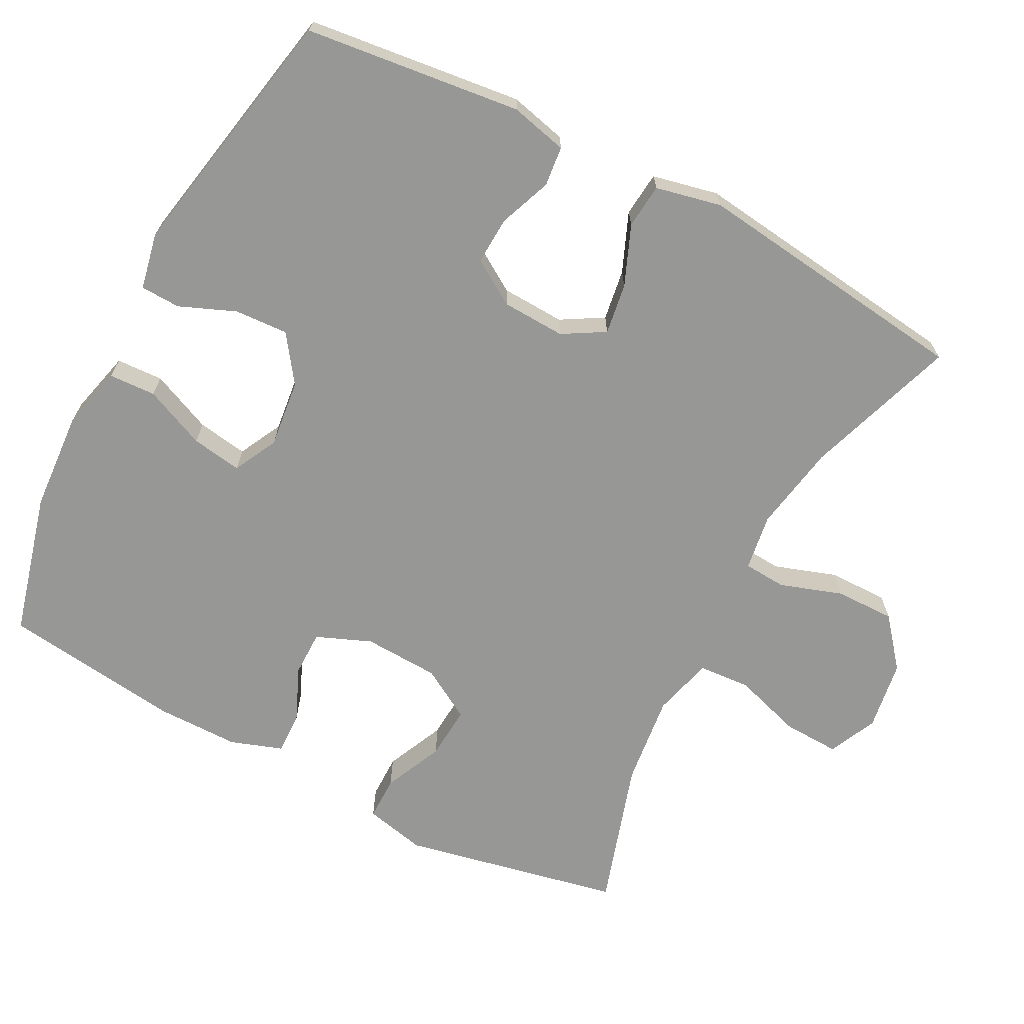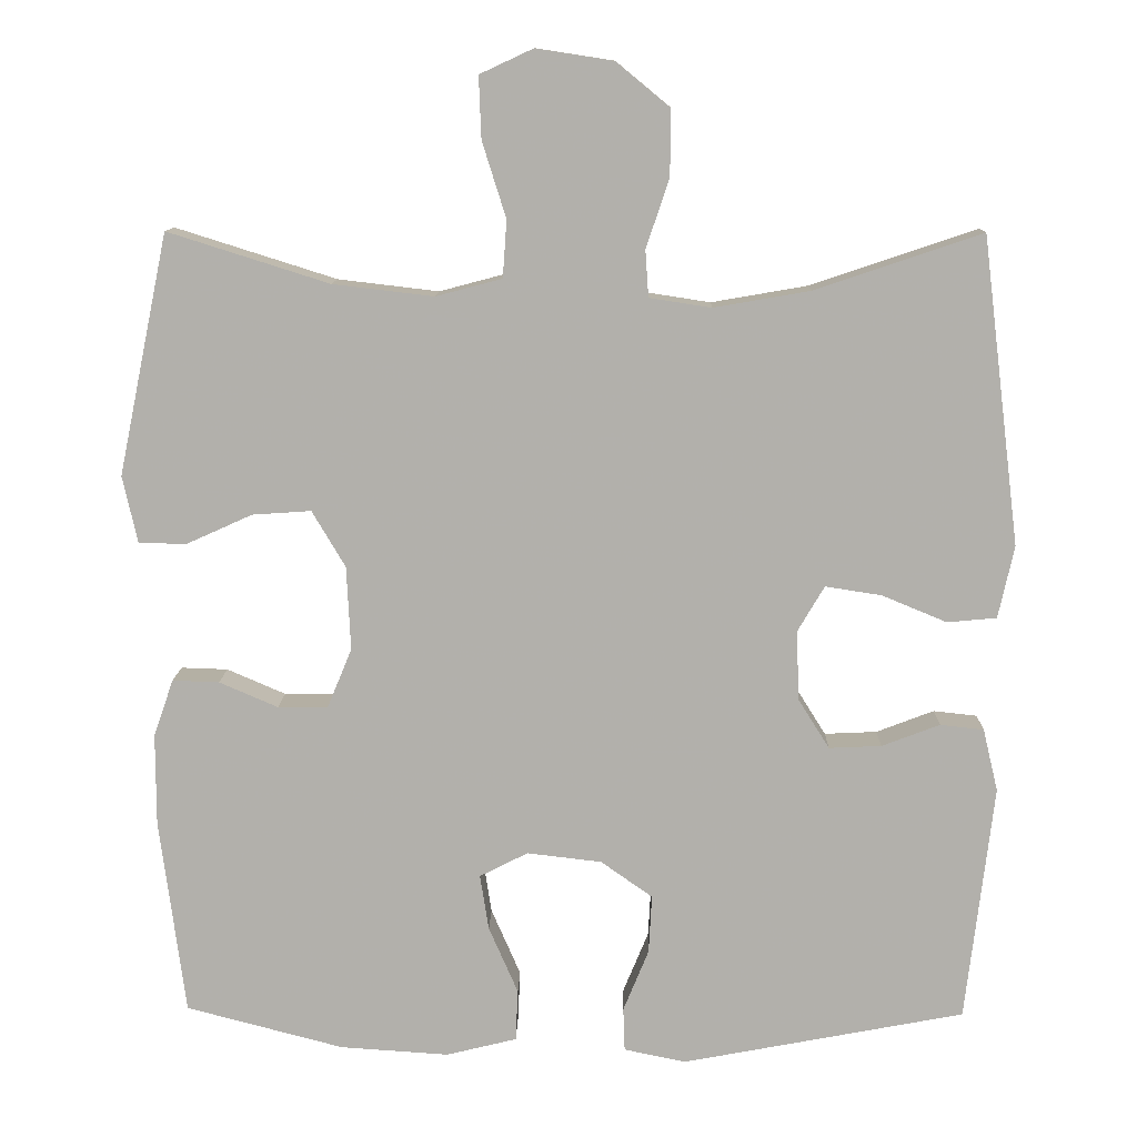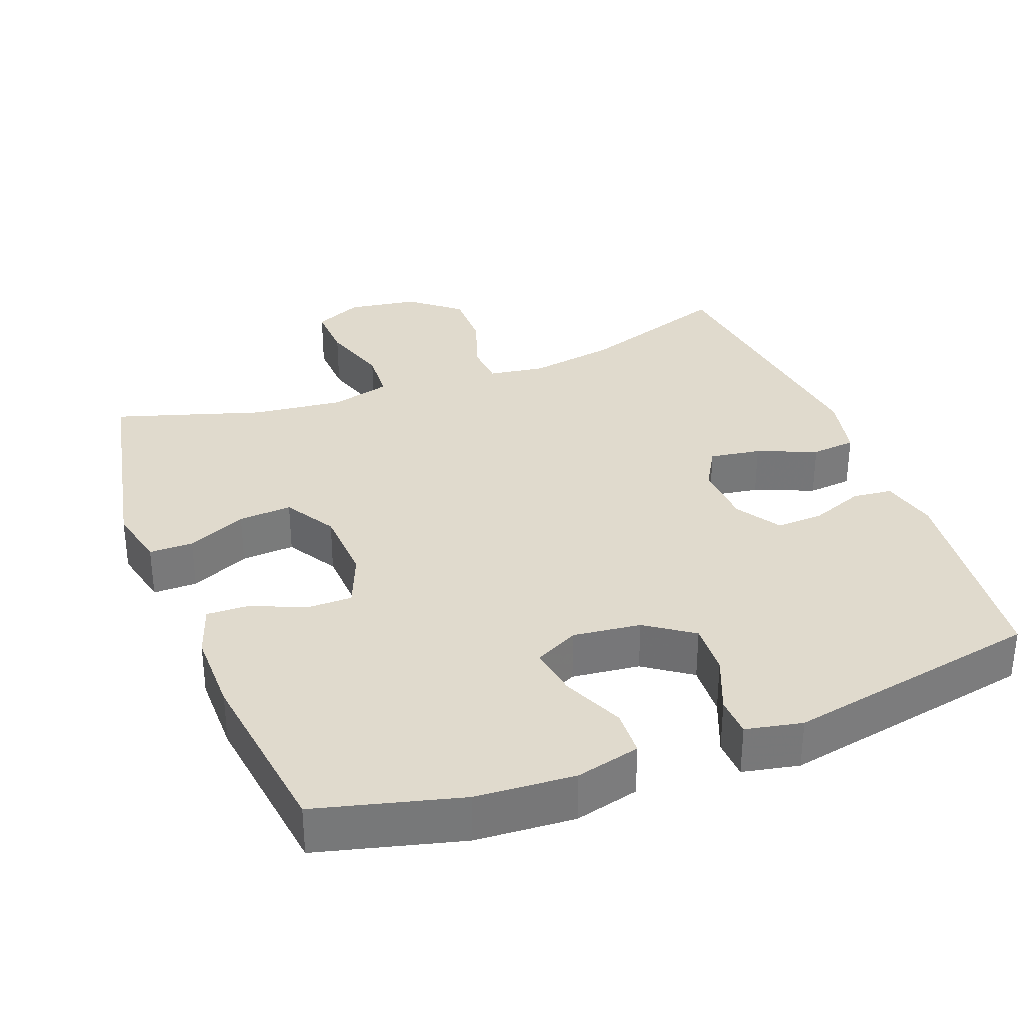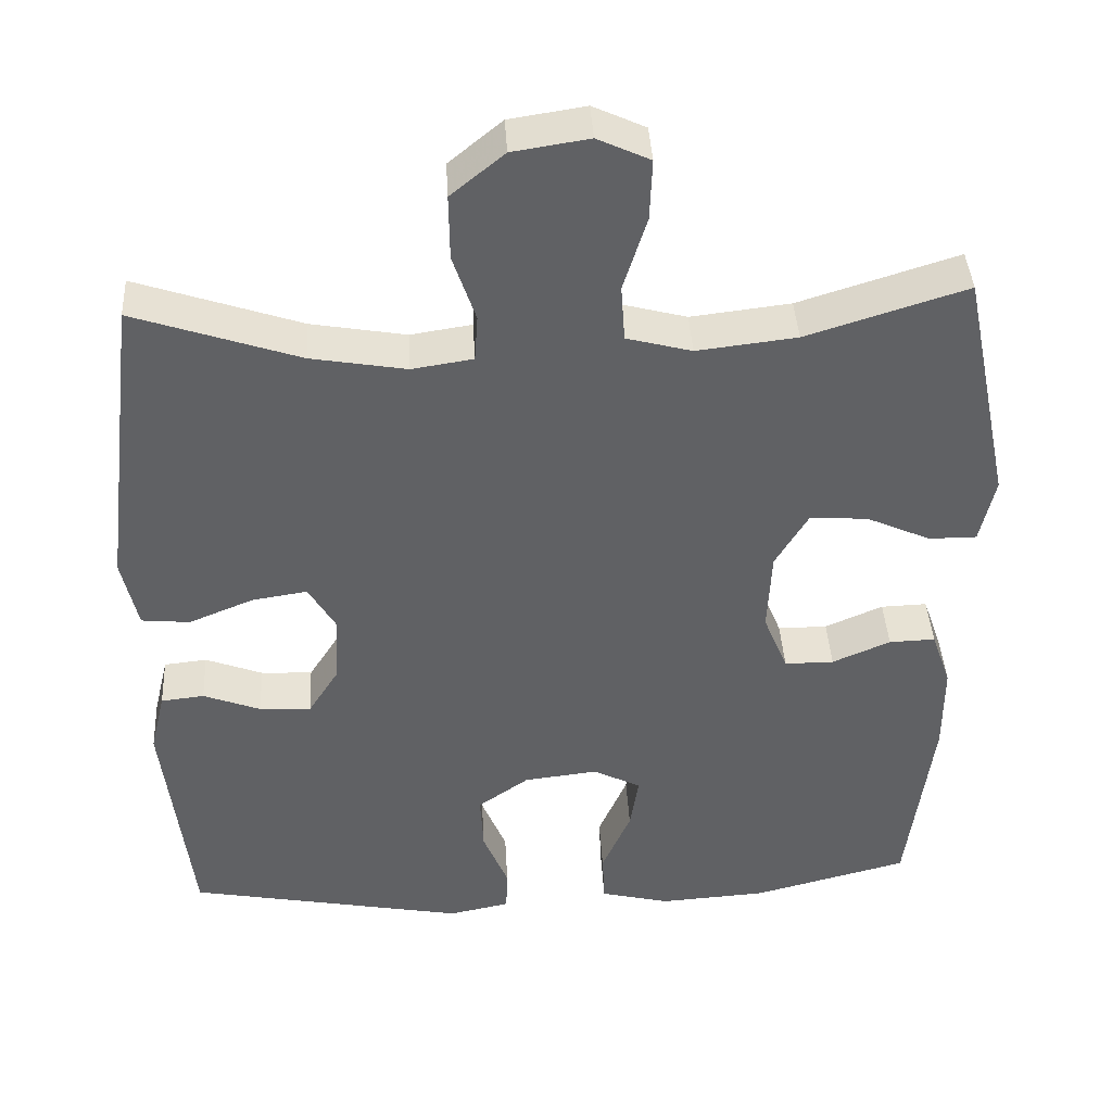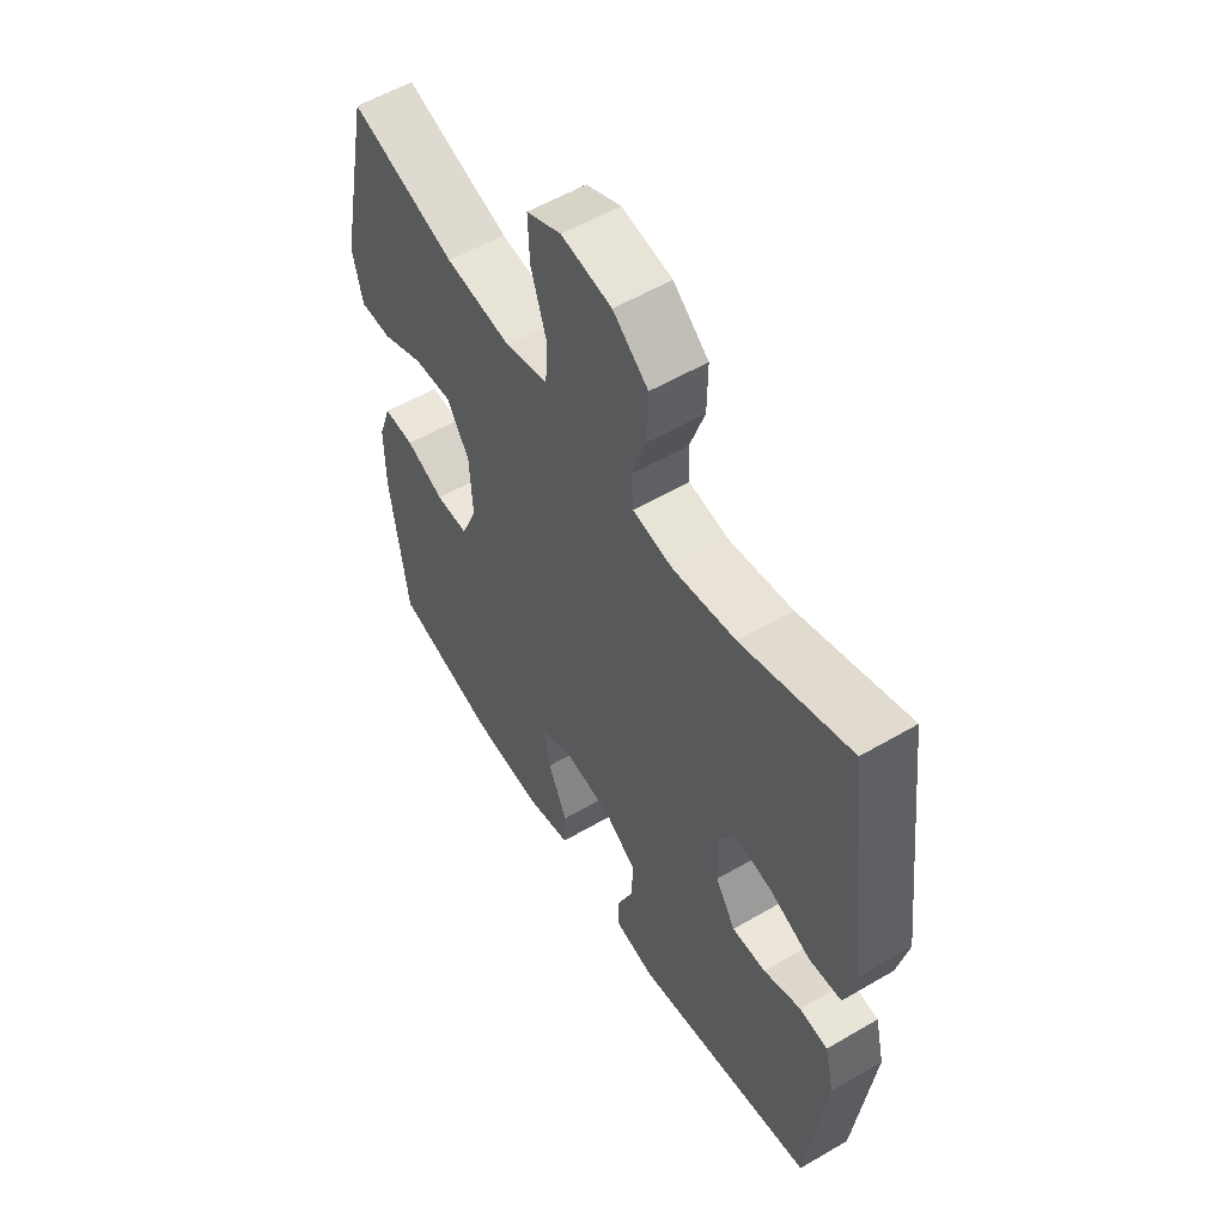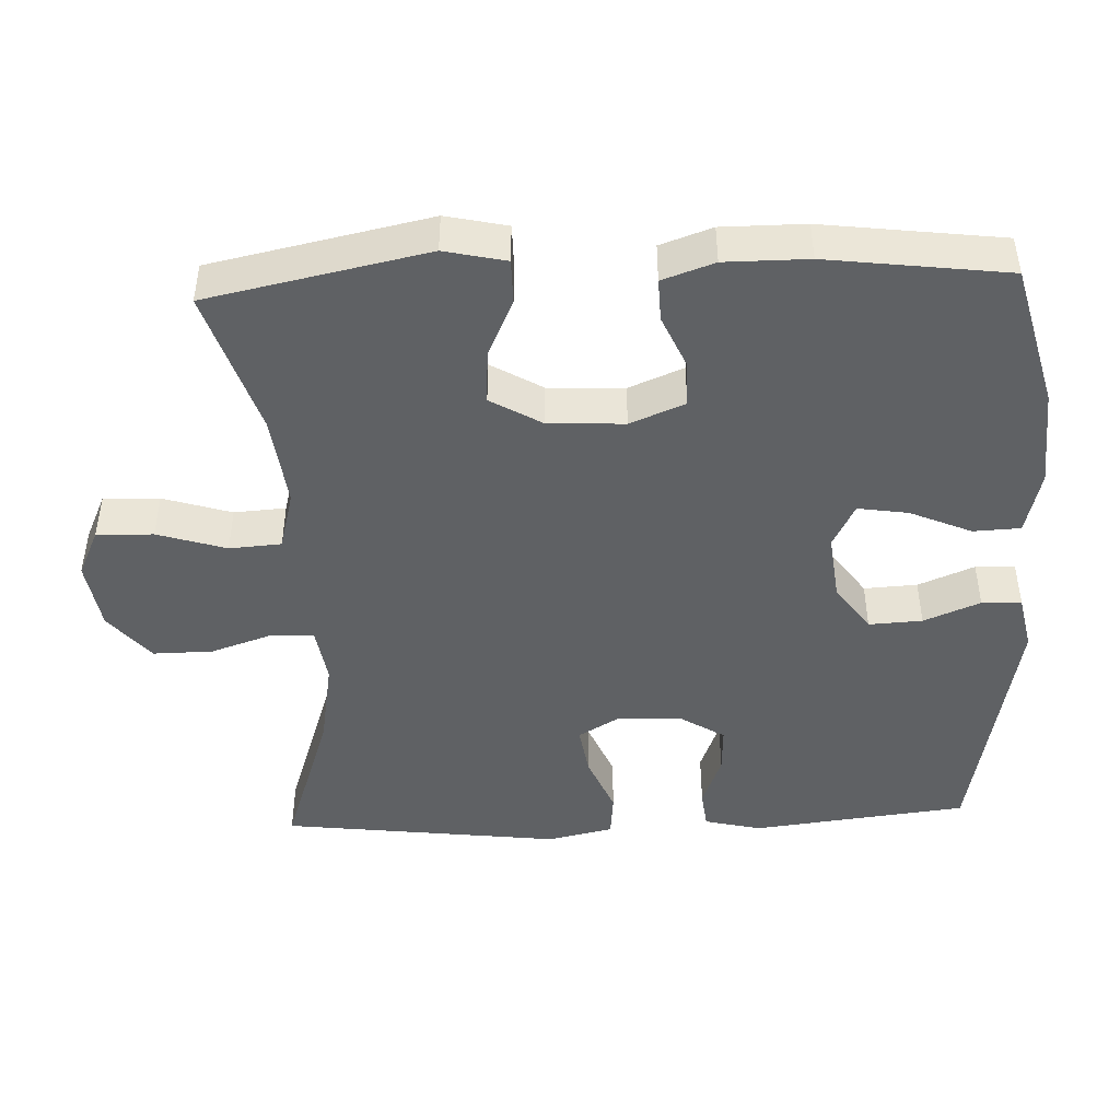
<metadata>
{"format":"obj","ext":"obj","renderer":"f3d","projection":"perspective","resolution":1024,"background":"white","views":[{"elev":-68.1,"azim":-117.6,"up":"+Y"},{"elev":11.2,"azim":-178.7,"up":"+Z"},{"elev":33.0,"azim":159.0,"up":"+Y"},{"elev":40.8,"azim":-3.2,"up":"+Z"},{"elev":56.1,"azim":-121.5,"up":"+Z"},{"elev":-45.6,"azim":92.4,"up":"+Y"}]}
</metadata>
<code>
v -0.5 0.07 -0.5
v -0.535 0.07 -0.201
v -0.516 0.07 -0.122
v -0.461 0.07 -0.116
v -0.388 0.07 -0.144
v -0.322 0.07 -0.147
v -0.283 0.07 -0.085
v -0.279 0.07 0.003
v -0.313 0.07 0.061
v -0.384 0.07 0.05
v -0.466 0.07 0.016
v -0.528 0.07 0.022
v -0.548 0.07 0.113
v -0.5 0.07 0.5
v -0.29 0.07 0.429
v -0.169 0.07 0.408
v -0.091 0.07 0.42
v -0.087 0.07 0.479
v -0.116 0.07 0.565
v -0.117 0.07 0.648
v -0.049 0.07 0.704
v 0.048 0.07 0.719
v 0.115 0.07 0.688
v 0.112 0.07 0.61
v 0.082 0.07 0.515
v 0.087 0.07 0.443
v 0.17 0.07 0.421
v 0.297 0.07 0.436
v 0.5 0.07 0.5
v 0.563 0.07 0.197
v 0.544 0.07 0.112
v 0.483 0.07 0.112
v 0.401 0.07 0.149
v 0.327 0.07 0.154
v 0.285 0.07 0.083
v 0.28 0.07 -0.022
v 0.311 0.07 -0.098
v 0.374 0.07 -0.098
v 0.448 0.07 -0.066
v 0.507 0.07 -0.064
v 0.532 0.07 -0.136
v 0.532 0.07 -0.251
v 0.5 0.07 -0.5
v 0.301 0.07 -0.552
v 0.164 0.07 -0.561
v 0.075 0.07 -0.539
v 0.072 0.07 -0.474
v 0.109 0.07 -0.389
v 0.12 0.07 -0.319
v 0.059 0.07 -0.288
v -0.035 0.07 -0.299
v -0.1 0.07 -0.345
v -0.096 0.07 -0.419
v -0.064 0.07 -0.497
v -0.066 0.07 -0.552
v -0.144 0.07 -0.568
v -0.5 0 -0.5
v -0.535 0 -0.201
v -0.516 0 -0.122
v -0.461 0 -0.116
v -0.388 0 -0.144
v -0.322 0 -0.147
v -0.283 0 -0.085
v -0.279 0 0.003
v -0.313 0 0.061
v -0.384 0 0.05
v -0.466 0 0.016
v -0.528 0 0.022
v -0.548 0 0.113
v -0.5 0 0.5
v -0.29 0 0.429
v -0.169 0 0.408
v -0.091 0 0.42
v -0.087 0 0.479
v -0.116 0 0.565
v -0.117 0 0.648
v -0.049 0 0.704
v 0.048 0 0.719
v 0.115 0 0.688
v 0.112 0 0.61
v 0.082 0 0.515
v 0.087 0 0.443
v 0.17 0 0.421
v 0.297 0 0.436
v 0.5 0 0.5
v 0.563 0 0.197
v 0.544 0 0.112
v 0.483 0 0.112
v 0.401 0 0.149
v 0.327 0 0.154
v 0.285 0 0.083
v 0.28 0 -0.022
v 0.311 0 -0.098
v 0.374 0 -0.098
v 0.448 0 -0.066
v 0.507 0 -0.064
v 0.532 0 -0.136
v 0.532 0 -0.251
v 0.5 0 -0.5
v 0.301 0 -0.552
v 0.164 0 -0.561
v 0.075 0 -0.539
v 0.072 0 -0.474
v 0.109 0 -0.389
v 0.12 0 -0.319
v 0.059 0 -0.288
v -0.035 0 -0.299
v -0.1 0 -0.345
v -0.096 0 -0.419
v -0.064 0 -0.497
v -0.066 0 -0.552
v -0.144 0 -0.568
f 3 4 5
f 2 3 5
f 1 2 5
f 56 1 5
f 55 56 5
f 54 55 5
f 53 54 5
f 52 53 5 6
f 51 52 6 7
f 50 51 7 8
f 49 50 8 9
f 46 47 48
f 45 46 48
f 44 45 48
f 43 44 48
f 42 43 48
f 41 42 48
f 40 41 48
f 39 40 48
f 38 39 48
f 37 38 48 49
f 36 37 49 9
f 31 32 33
f 30 31 33
f 29 30 33
f 28 29 33
f 27 28 33 34
f 26 27 34 35
f 23 24 25
f 22 23 25
f 21 22 25
f 20 21 25
f 19 20 25
f 18 19 25
f 17 18 25 26
f 35 36 9
f 26 35 9
f 17 26 9
f 16 17 9
f 13 14 15
f 12 13 15
f 11 12 15
f 10 11 15
f 9 10 15 16
f 61 60 59
f 61 59 58
f 61 58 57
f 61 57 112
f 61 112 111
f 61 111 110
f 61 110 109
f 62 61 109 108
f 63 62 108 107
f 64 63 107 106
f 65 64 106 105
f 104 103 102
f 104 102 101
f 104 101 100
f 104 100 99
f 104 99 98
f 104 98 97
f 104 97 96
f 104 96 95
f 104 95 94
f 105 104 94 93
f 65 105 93 92
f 89 88 87
f 89 87 86
f 89 86 85
f 89 85 84
f 90 89 84 83
f 91 90 83 82
f 81 80 79
f 81 79 78
f 81 78 77
f 81 77 76
f 81 76 75
f 81 75 74
f 82 81 74 73
f 65 92 91
f 65 91 82
f 65 82 73
f 65 73 72
f 71 70 69
f 71 69 68
f 71 68 67
f 71 67 66
f 72 71 66 65
f 1 57 58 2
f 2 58 59 3
f 3 59 60 4
f 4 60 61 5
f 5 61 62 6
f 6 62 63 7
f 7 63 64 8
f 8 64 65 9
f 9 65 66 10
f 10 66 67 11
f 11 67 68 12
f 12 68 69 13
f 13 69 70 14
f 14 70 71 15
f 15 71 72 16
f 16 72 73 17
f 17 73 74 18
f 18 74 75 19
f 19 75 76 20
f 20 76 77 21
f 21 77 78 22
f 22 78 79 23
f 23 79 80 24
f 24 80 81 25
f 25 81 82 26
f 26 82 83 27
f 27 83 84 28
f 28 84 85 29
f 29 85 86 30
f 30 86 87 31
f 31 87 88 32
f 32 88 89 33
f 33 89 90 34
f 34 90 91 35
f 35 91 92 36
f 36 92 93 37
f 37 93 94 38
f 38 94 95 39
f 39 95 96 40
f 40 96 97 41
f 41 97 98 42
f 42 98 99 43
f 43 99 100 44
f 44 100 101 45
f 45 101 102 46
f 46 102 103 47
f 47 103 104 48
f 48 104 105 49
f 49 105 106 50
f 50 106 107 51
f 51 107 108 52
f 52 108 109 53
f 53 109 110 54
f 54 110 111 55
f 55 111 112 56
f 56 112 57 1

</code>
